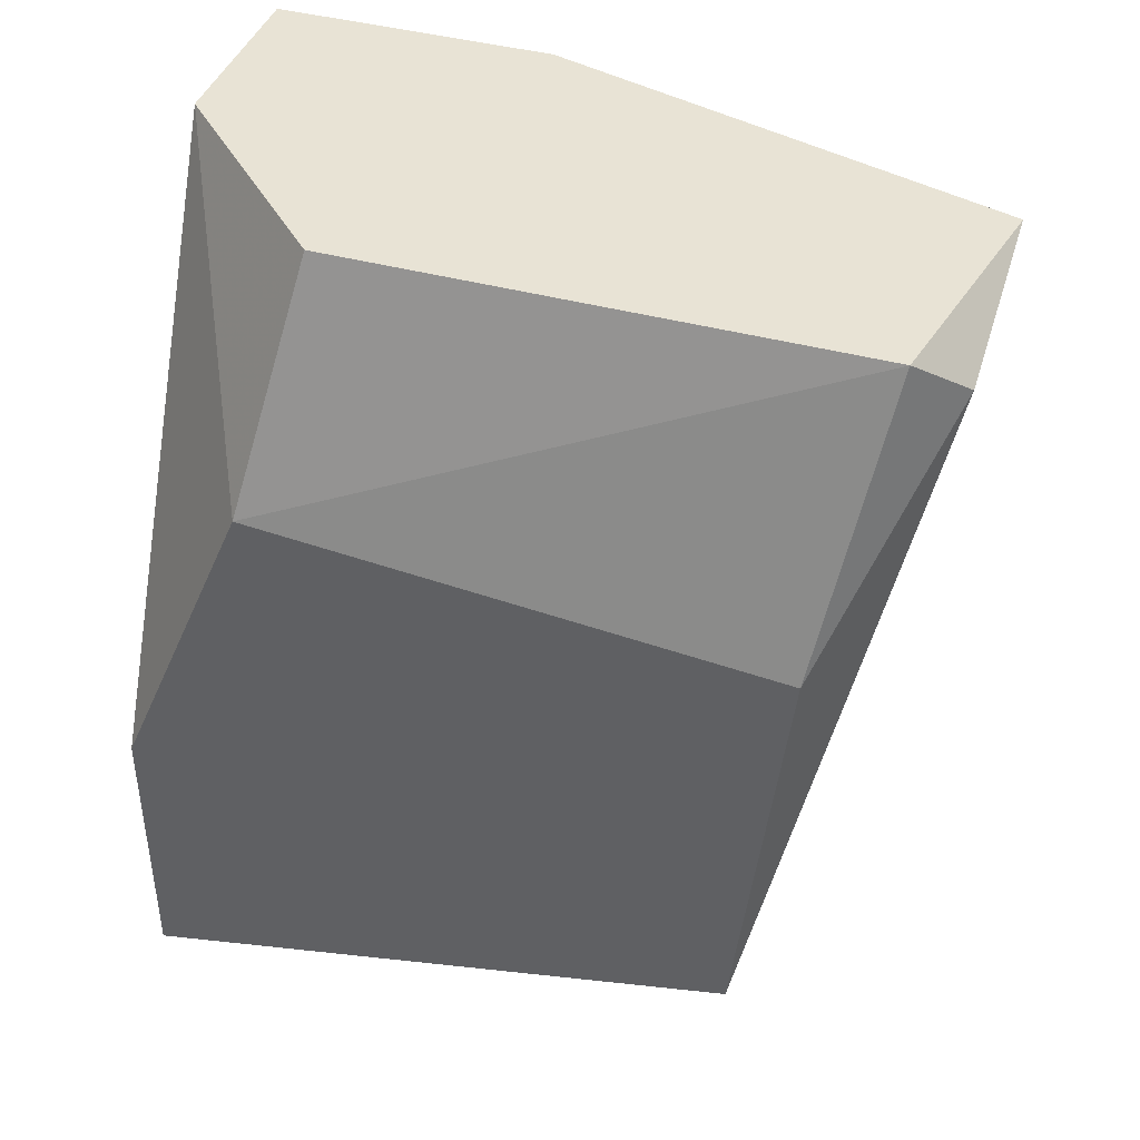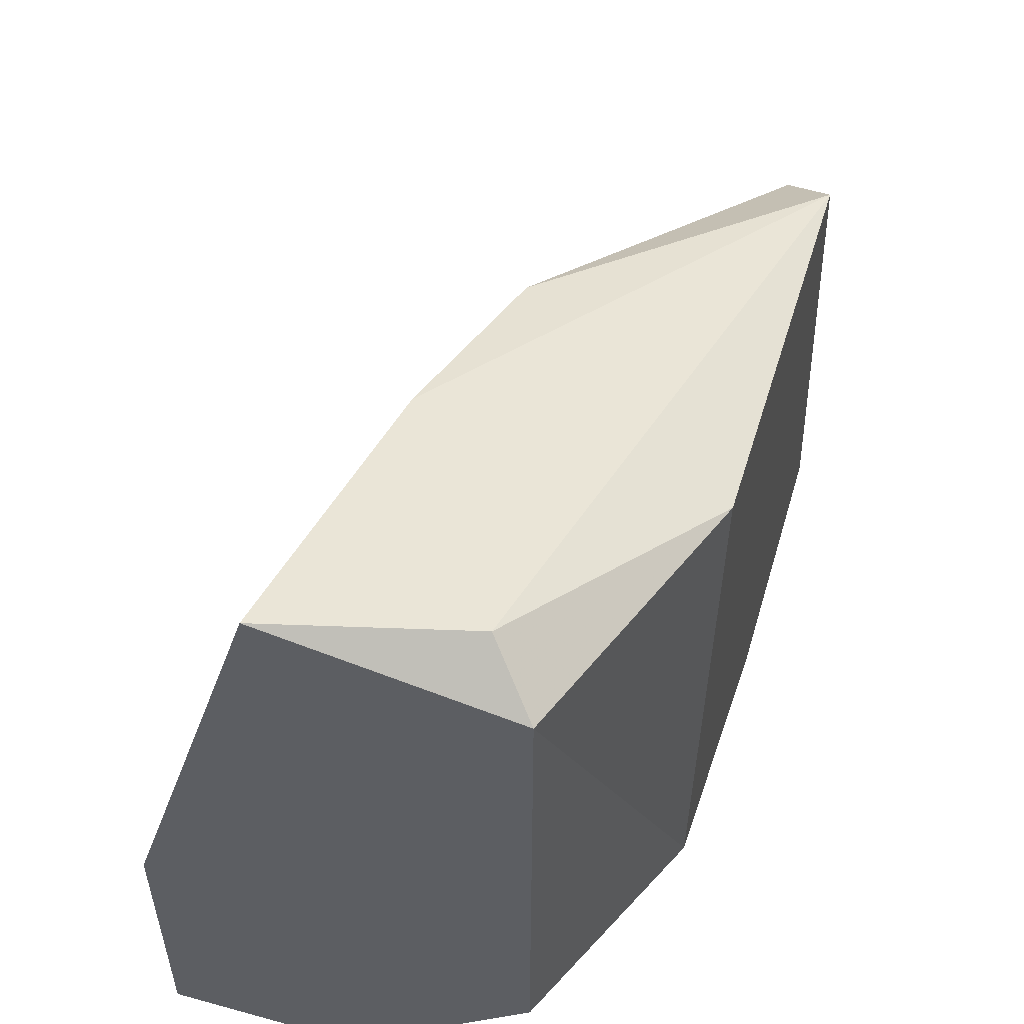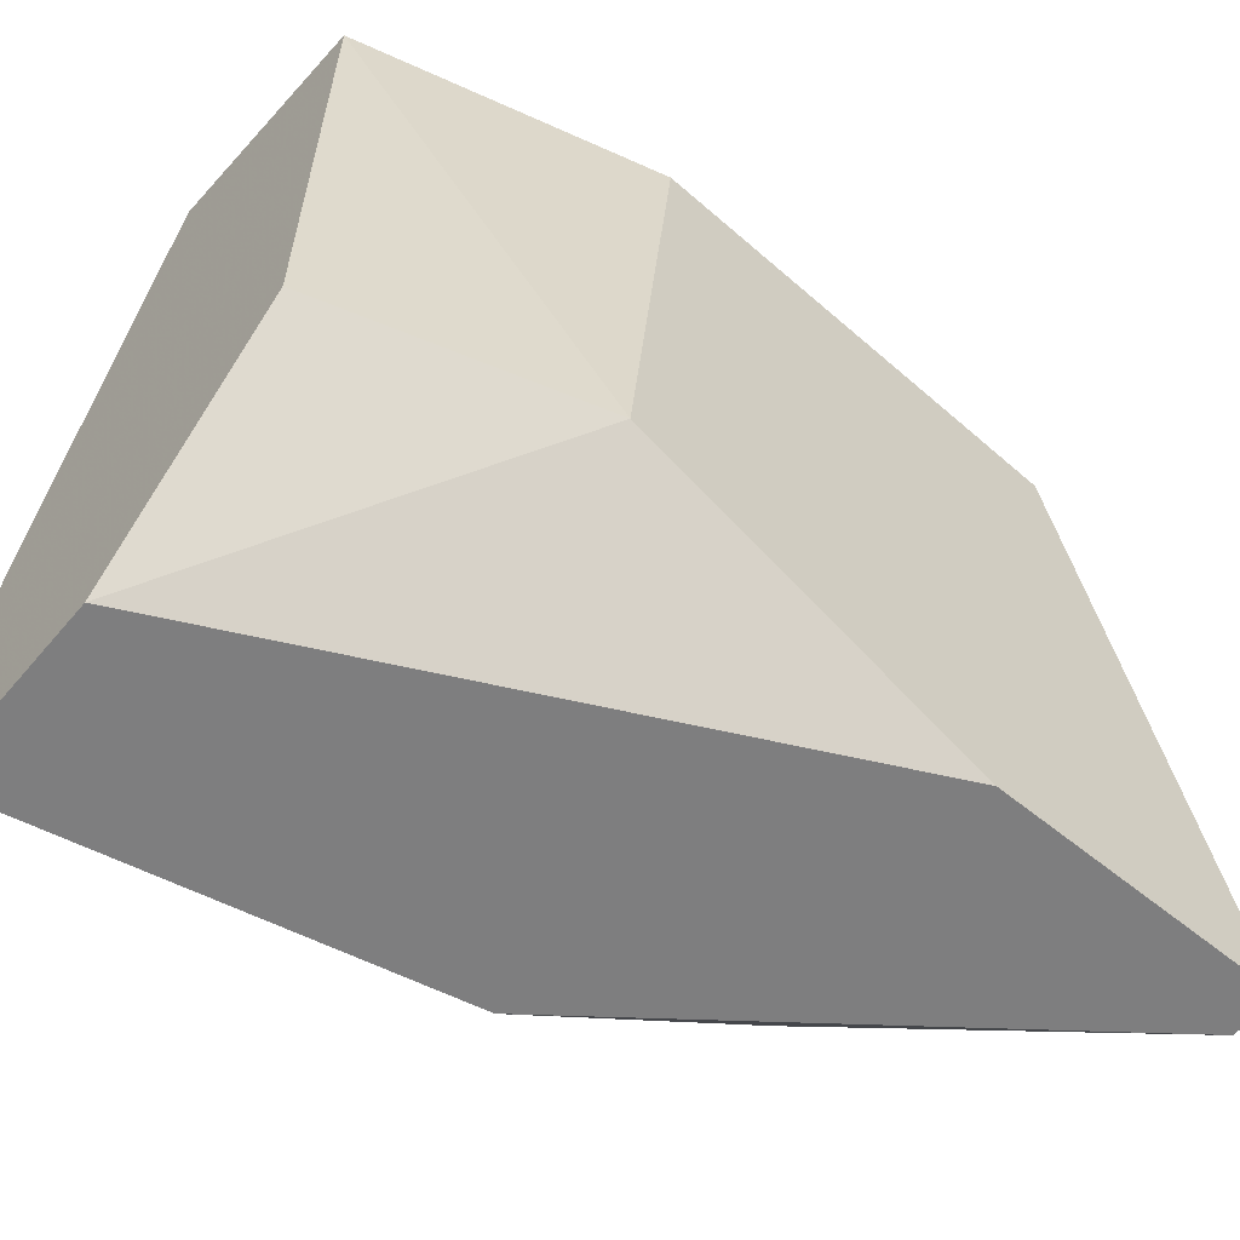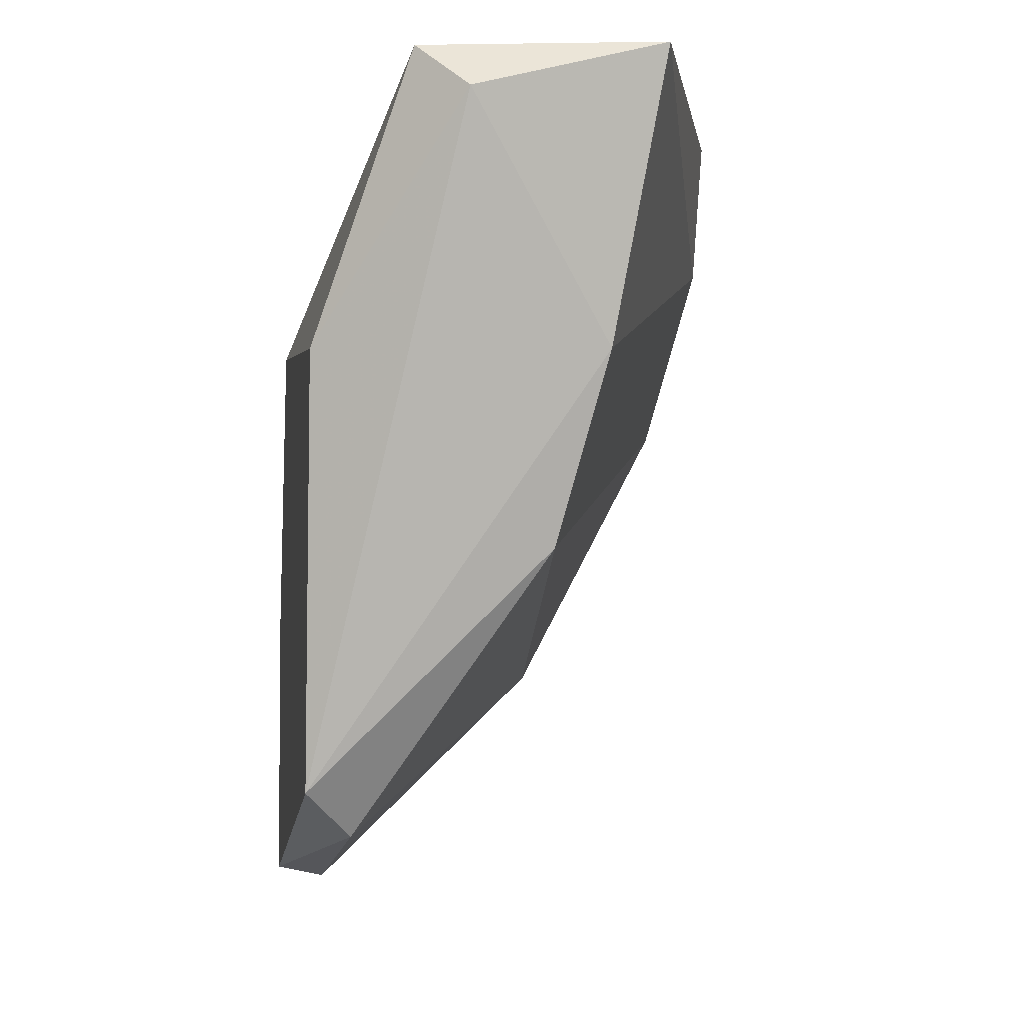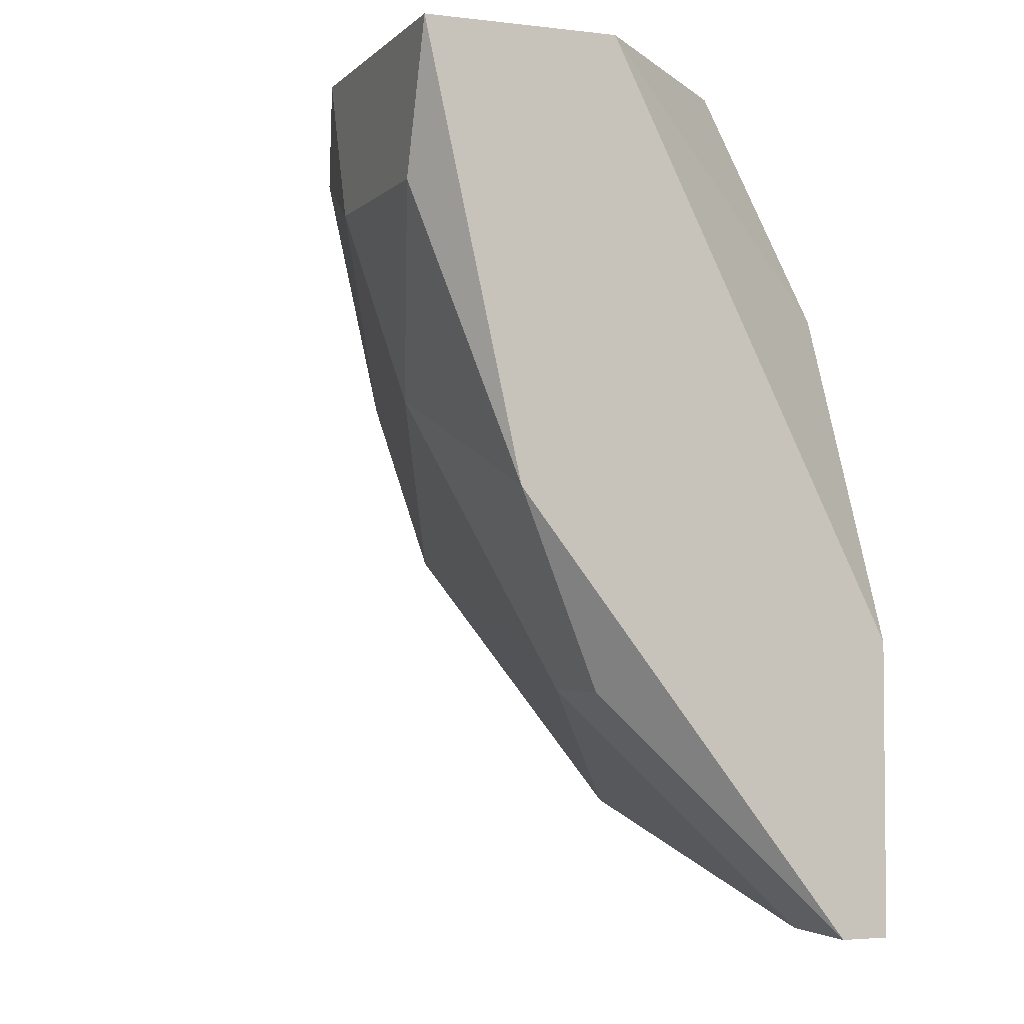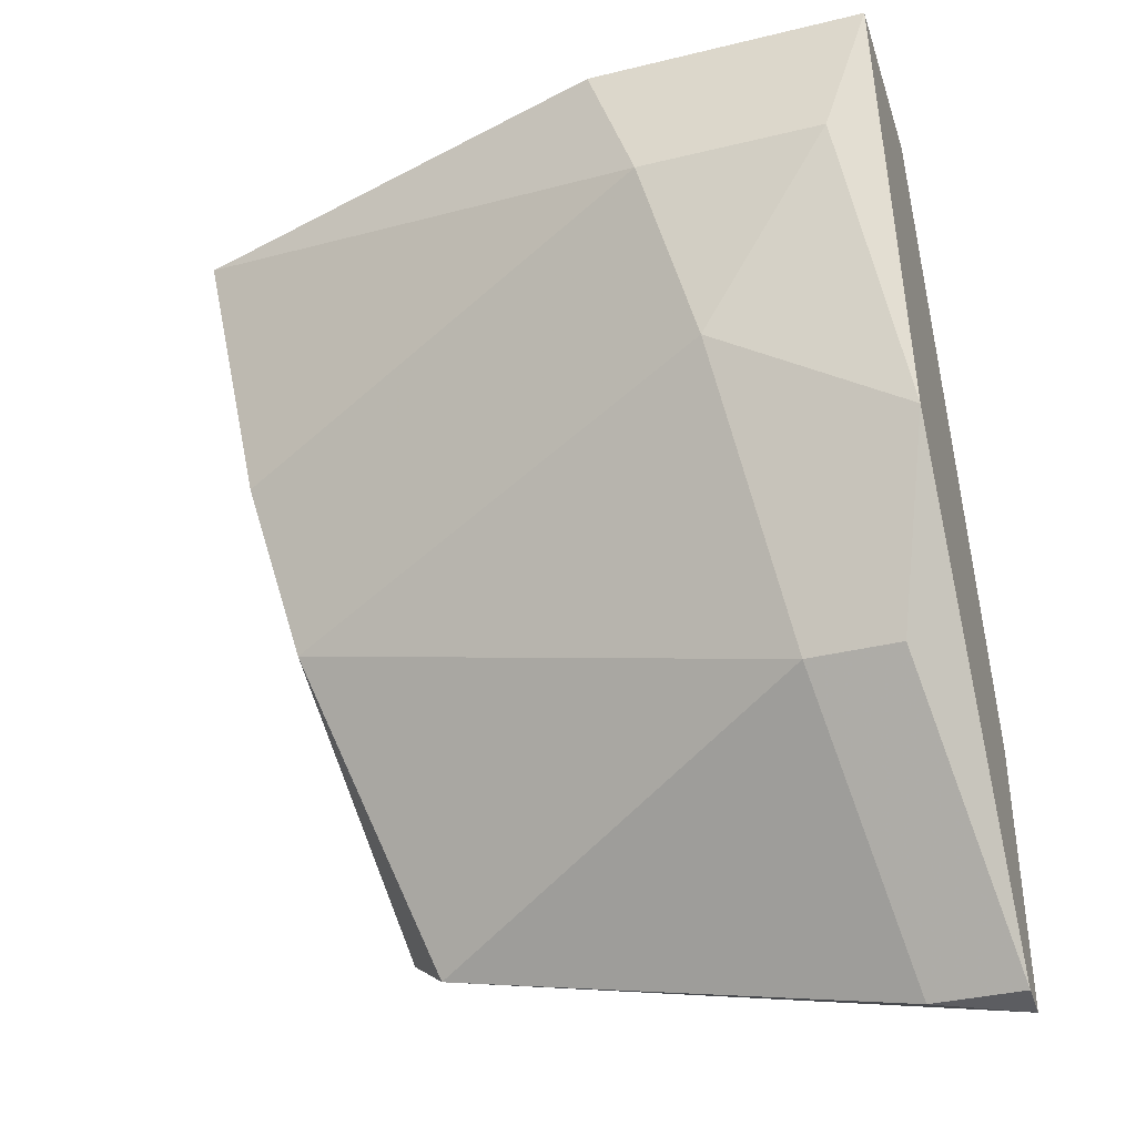
<metadata>
{"format":"obj","ext":"obj","renderer":"f3d","projection":"perspective","resolution":1024,"background":"white","views":[{"elev":41.3,"azim":108.3,"up":"+Z"},{"elev":53.9,"azim":16.3,"up":"+Y"},{"elev":-59.4,"azim":50.0,"up":"+Y"},{"elev":-2.5,"azim":171.6,"up":"+Z"},{"elev":-3.4,"azim":-21.8,"up":"+Z"},{"elev":-36.8,"azim":-72.6,"up":"+Z"}]}
</metadata>
<code>
v -0.01718 0.02132 -0.02914
v -0.01718 0.01131 -0.02914
v -0.02082 0.00767 -0.02914
v -0.02082 0.008582 -0.04097
v -0.02082 0.0104 -0.04097
v -0.02082 0.02132 -0.0346
v -0.02264 0.00767 -0.03733
v -0.02356 0.01131 -0.03551
v -0.02447 0.01313 -0.02914
v -0.02447 0.00767 -0.02914
v -0.02447 0.008582 -0.03187
v -0.02447 0.01222 -0.03187
v -0.01809 0.02223 -0.03005
v -0.01991 0.02041 -0.03824
v -0.02174 0.02223 -0.02914
v -0.01536 0.00767 -0.04006
v -0.01536 0.00767 -0.04552
v -0.01536 0.0195 -0.04279
v -0.01536 0.0104 -0.03369
v -0.01536 0.02041 -0.0346
v -0.01627 0.00767 -0.04552
v -0.01627 0.01859 -0.0437
v -0.01627 0.009492 -0.04552
f 8 7 11
f 15 10 1
f 10 21 3
f 1 10 3
f 18 22 14
f 23 21 4
f 3 21 16
f 19 3 16
f 18 19 16
f 19 1 2
f 3 19 2
f 1 3 2
f 1 19 20
f 19 18 20
f 21 10 7
f 4 21 7
f 8 4 7
f 15 1 13
f 1 20 13
f 20 18 13
f 21 23 17
f 23 22 17
f 22 18 17
f 16 21 17
f 18 16 17
f 22 23 5
f 8 14 5
f 14 22 5
f 23 4 5
f 4 8 5
f 10 15 9
f 15 12 9
f 12 10 9
f 14 8 6
f 18 14 6
f 12 15 6
f 8 12 6
f 15 13 6
f 13 18 6
f 10 12 11
f 12 8 11
f 7 10 11

</code>
